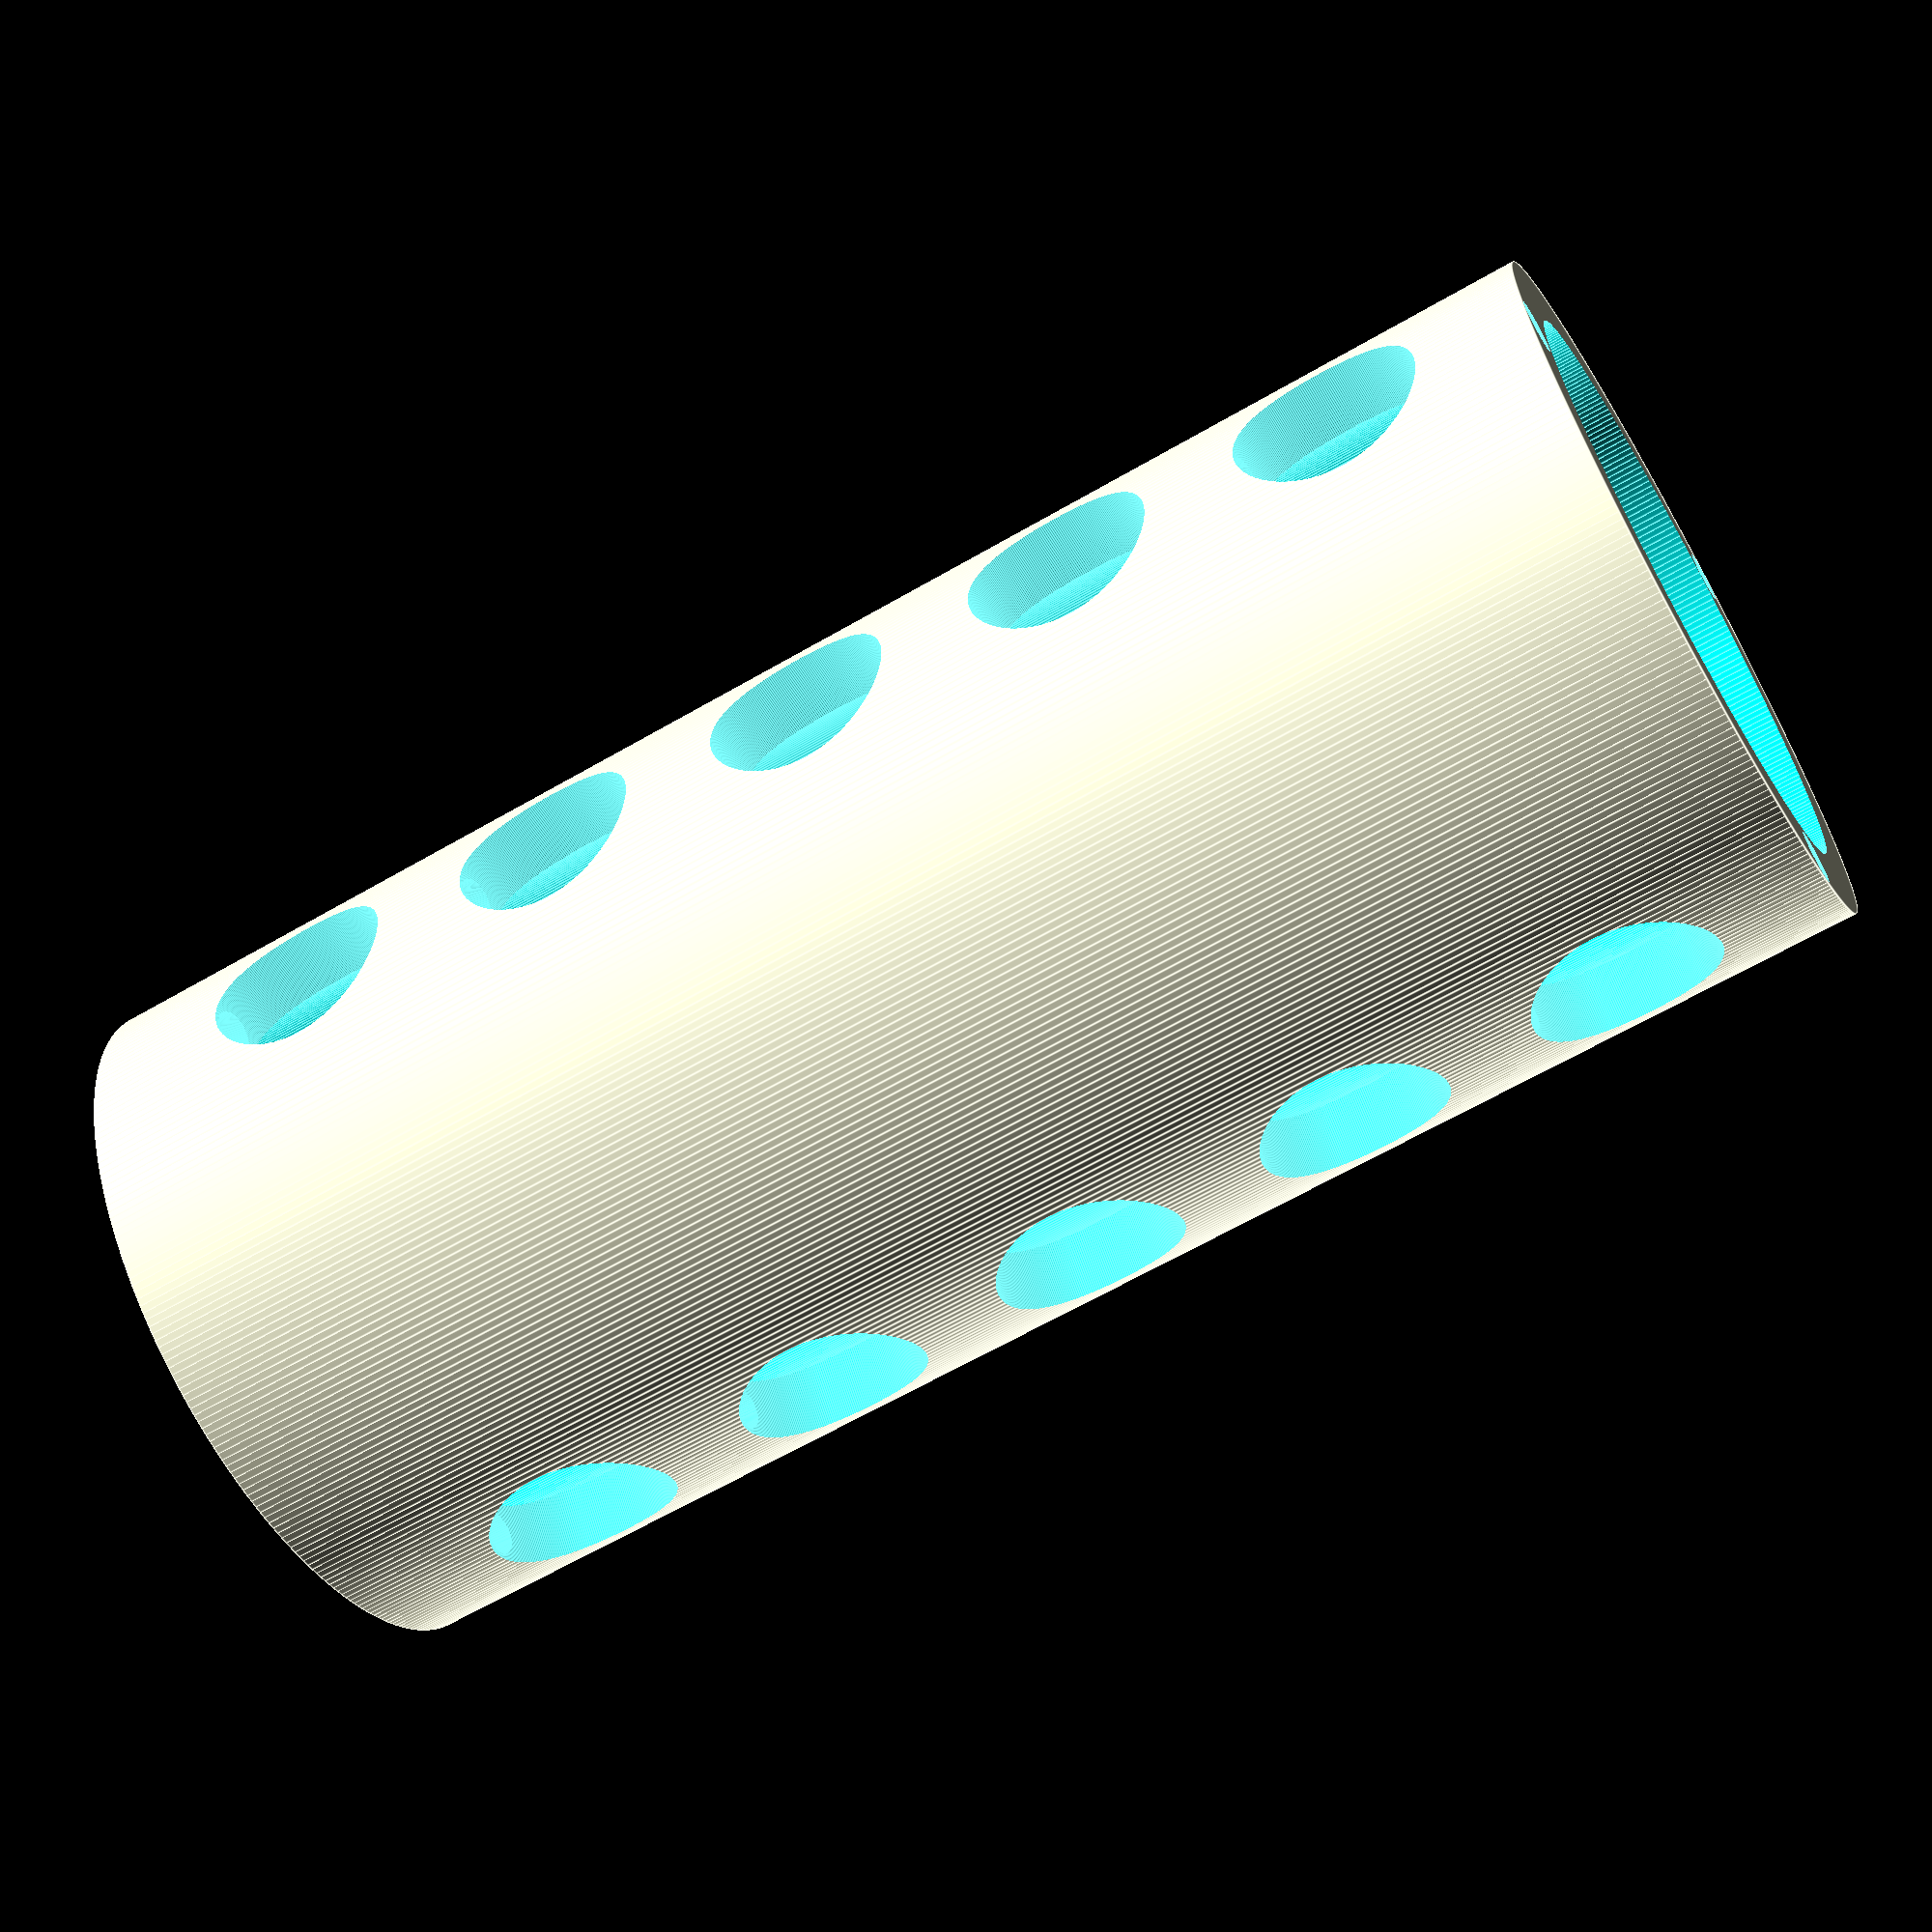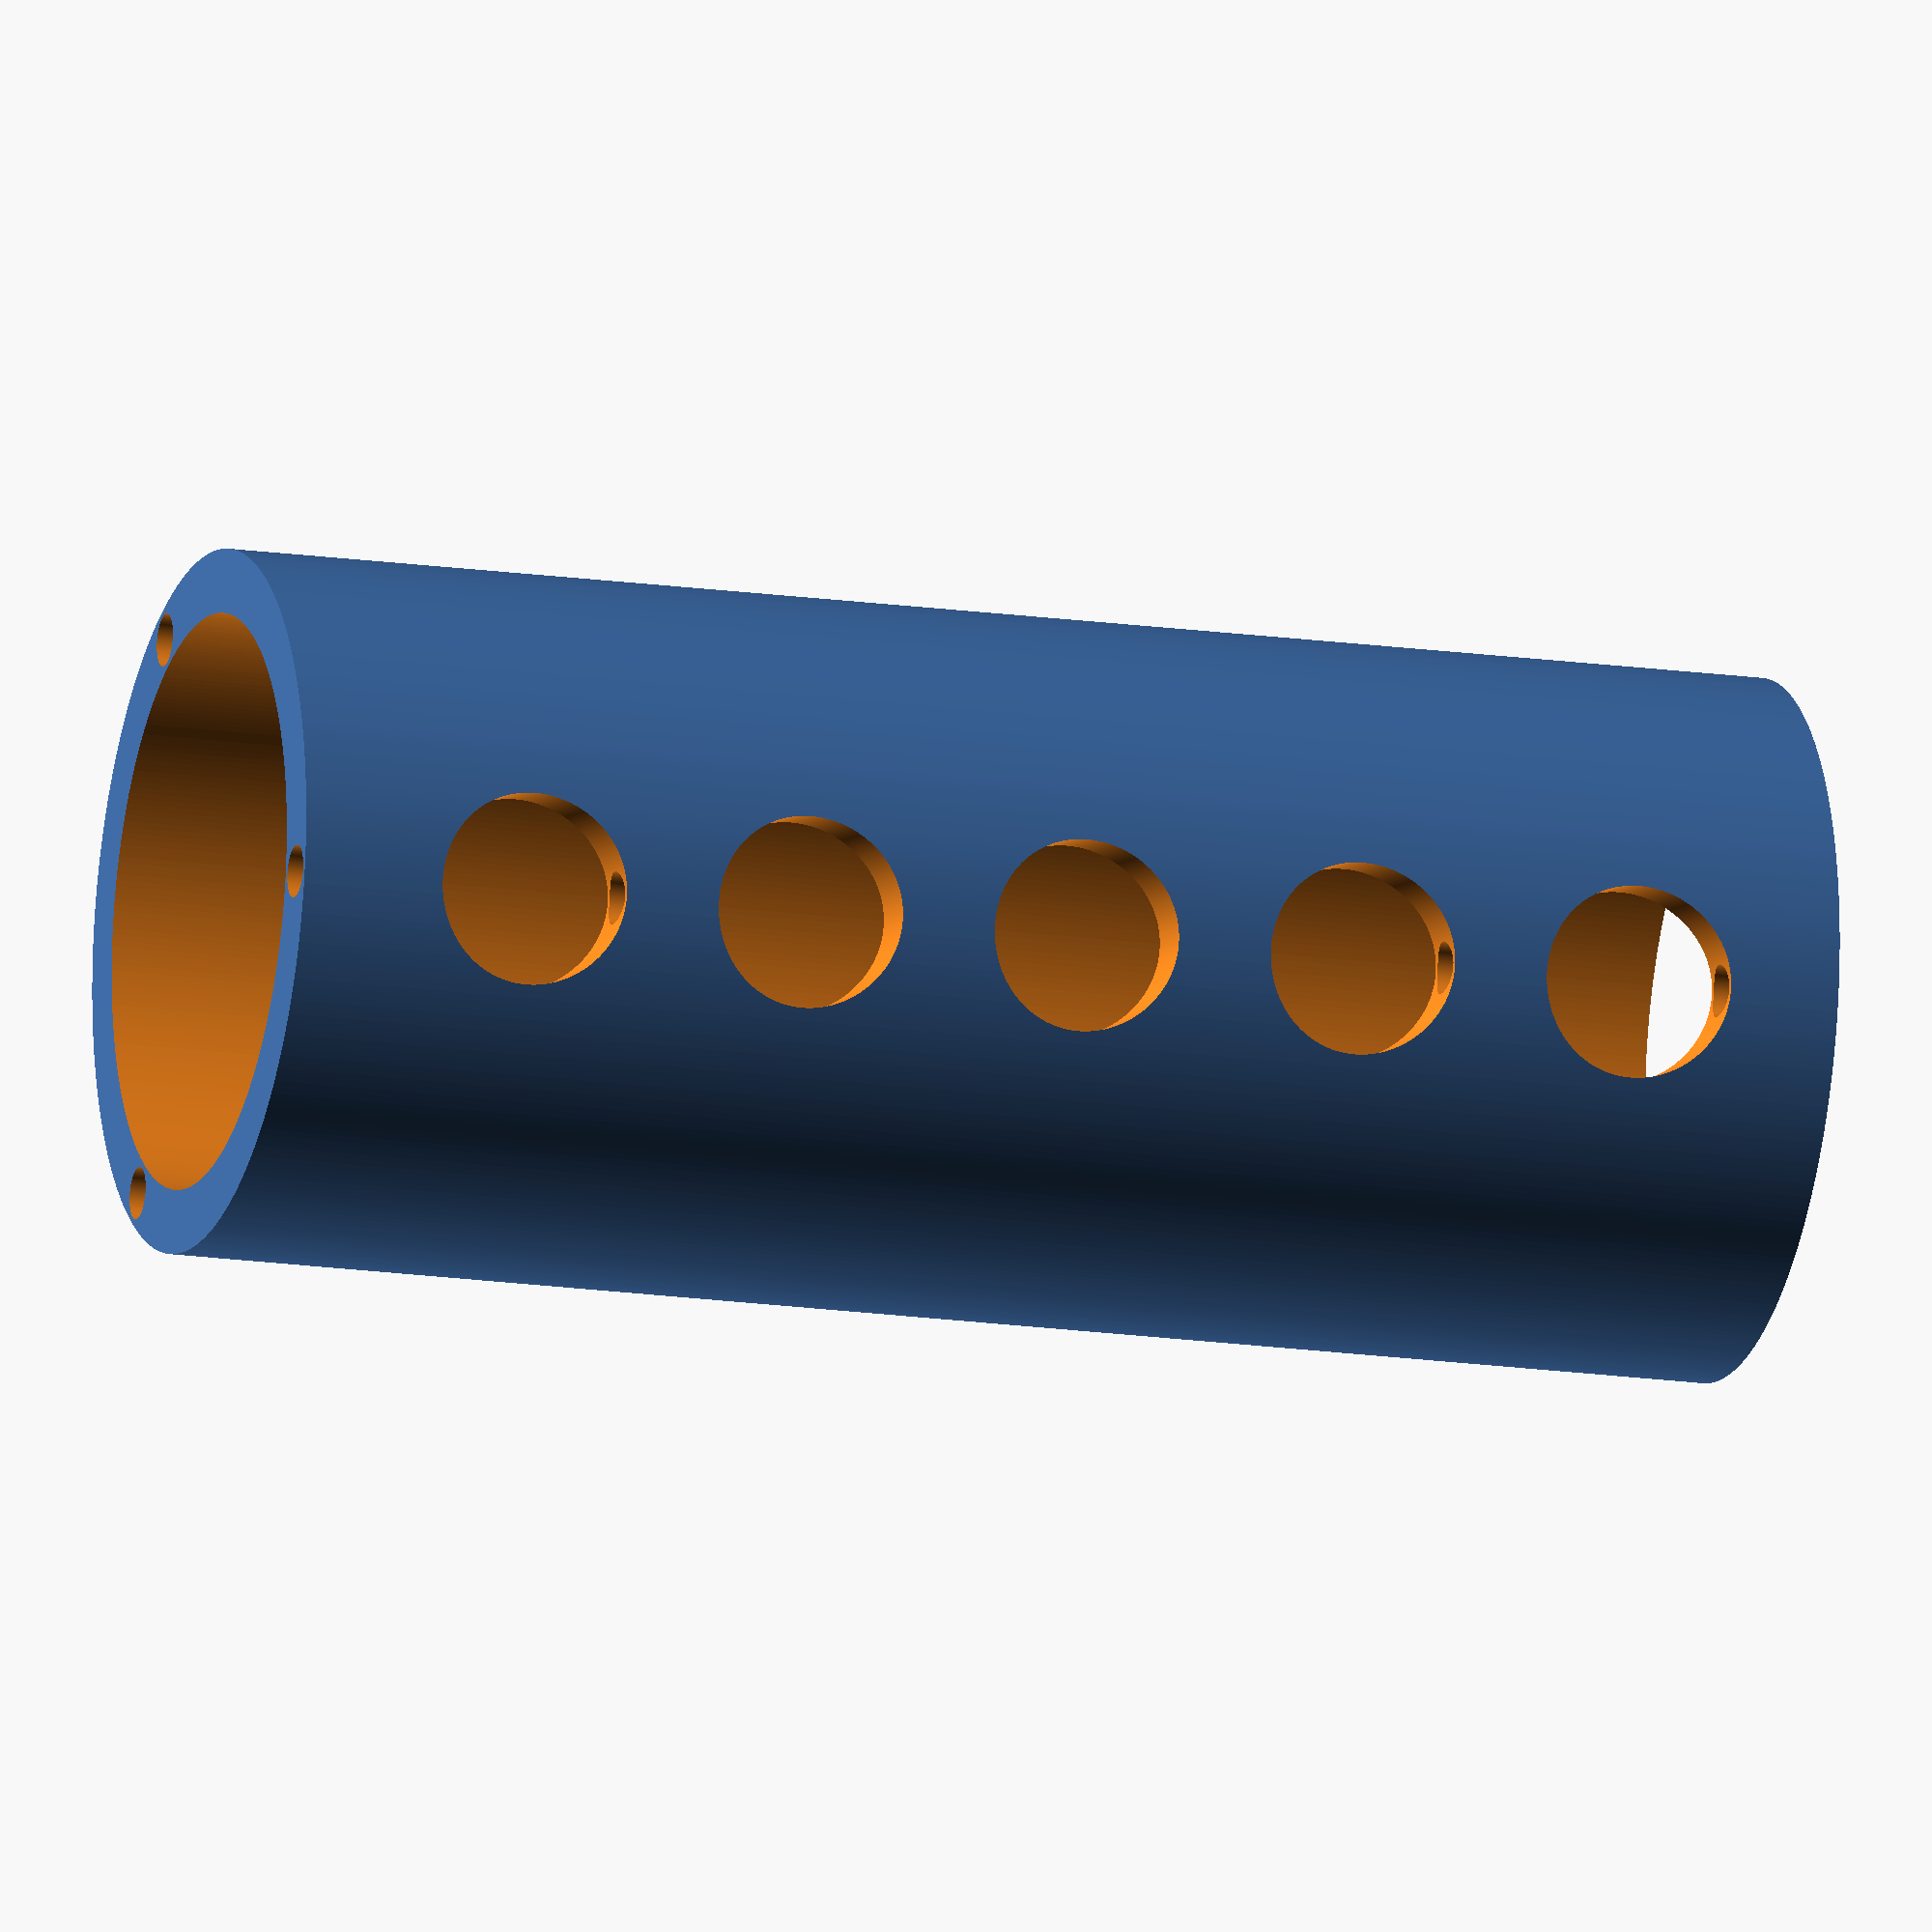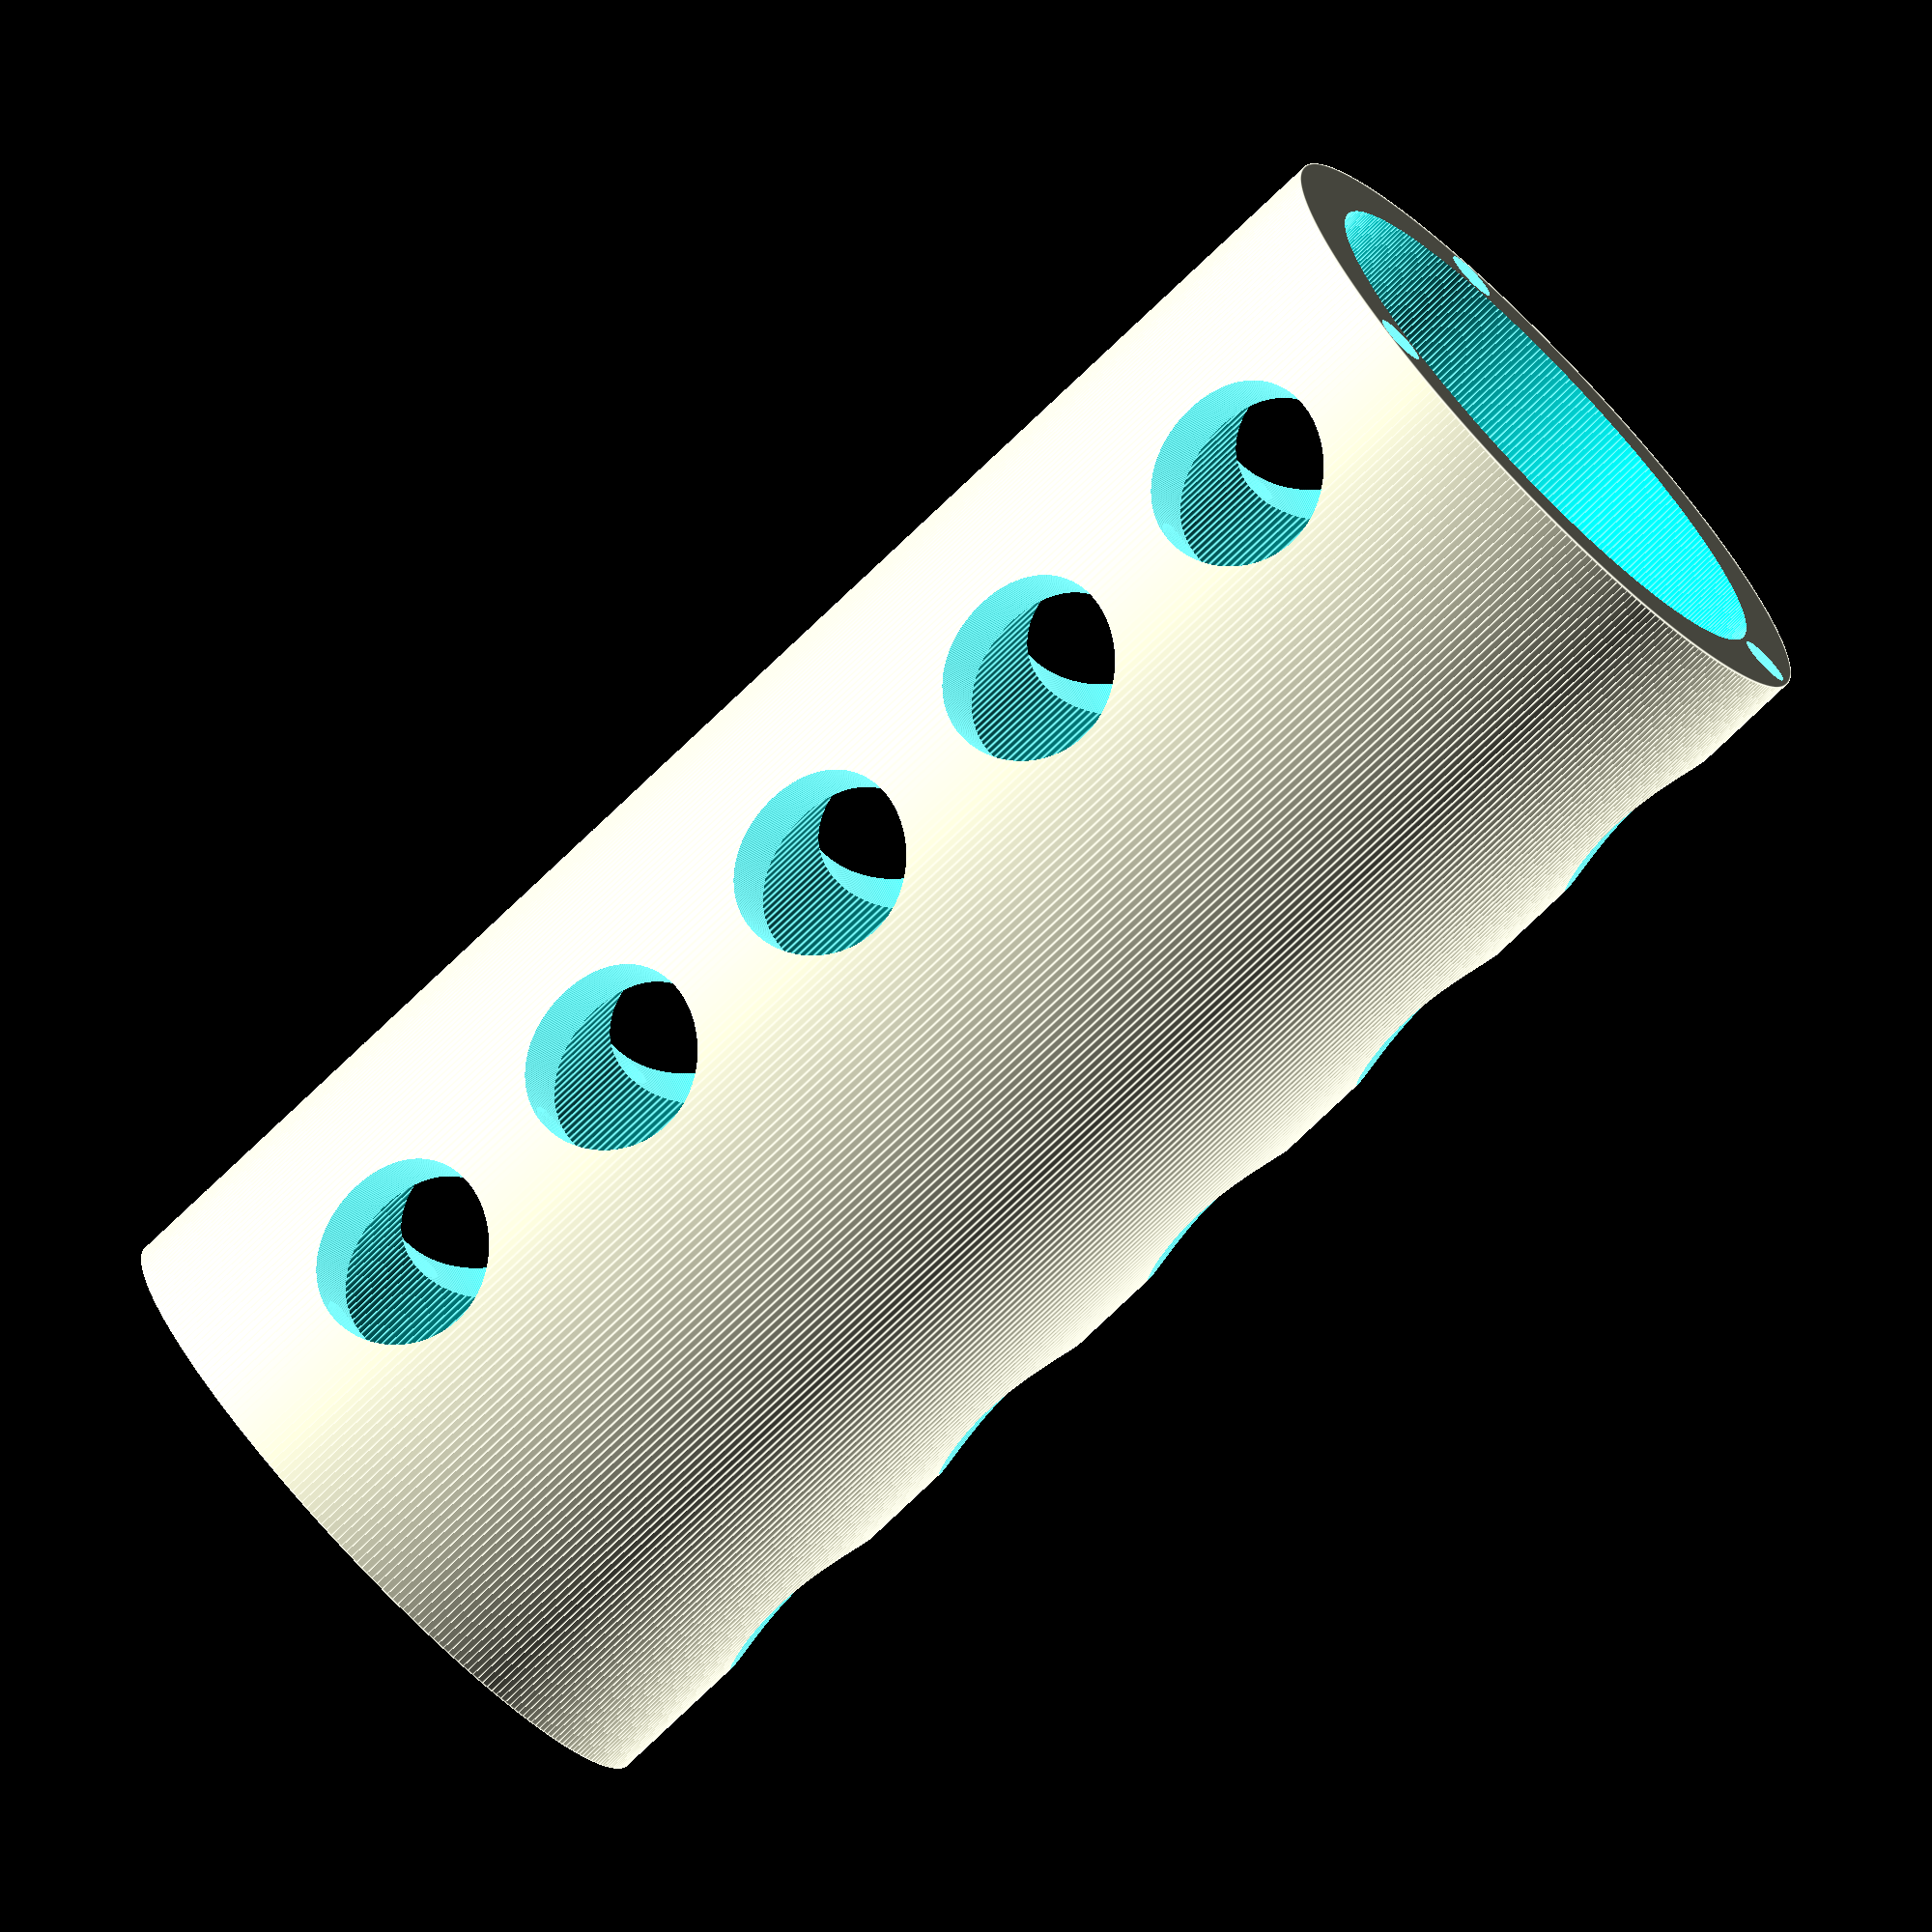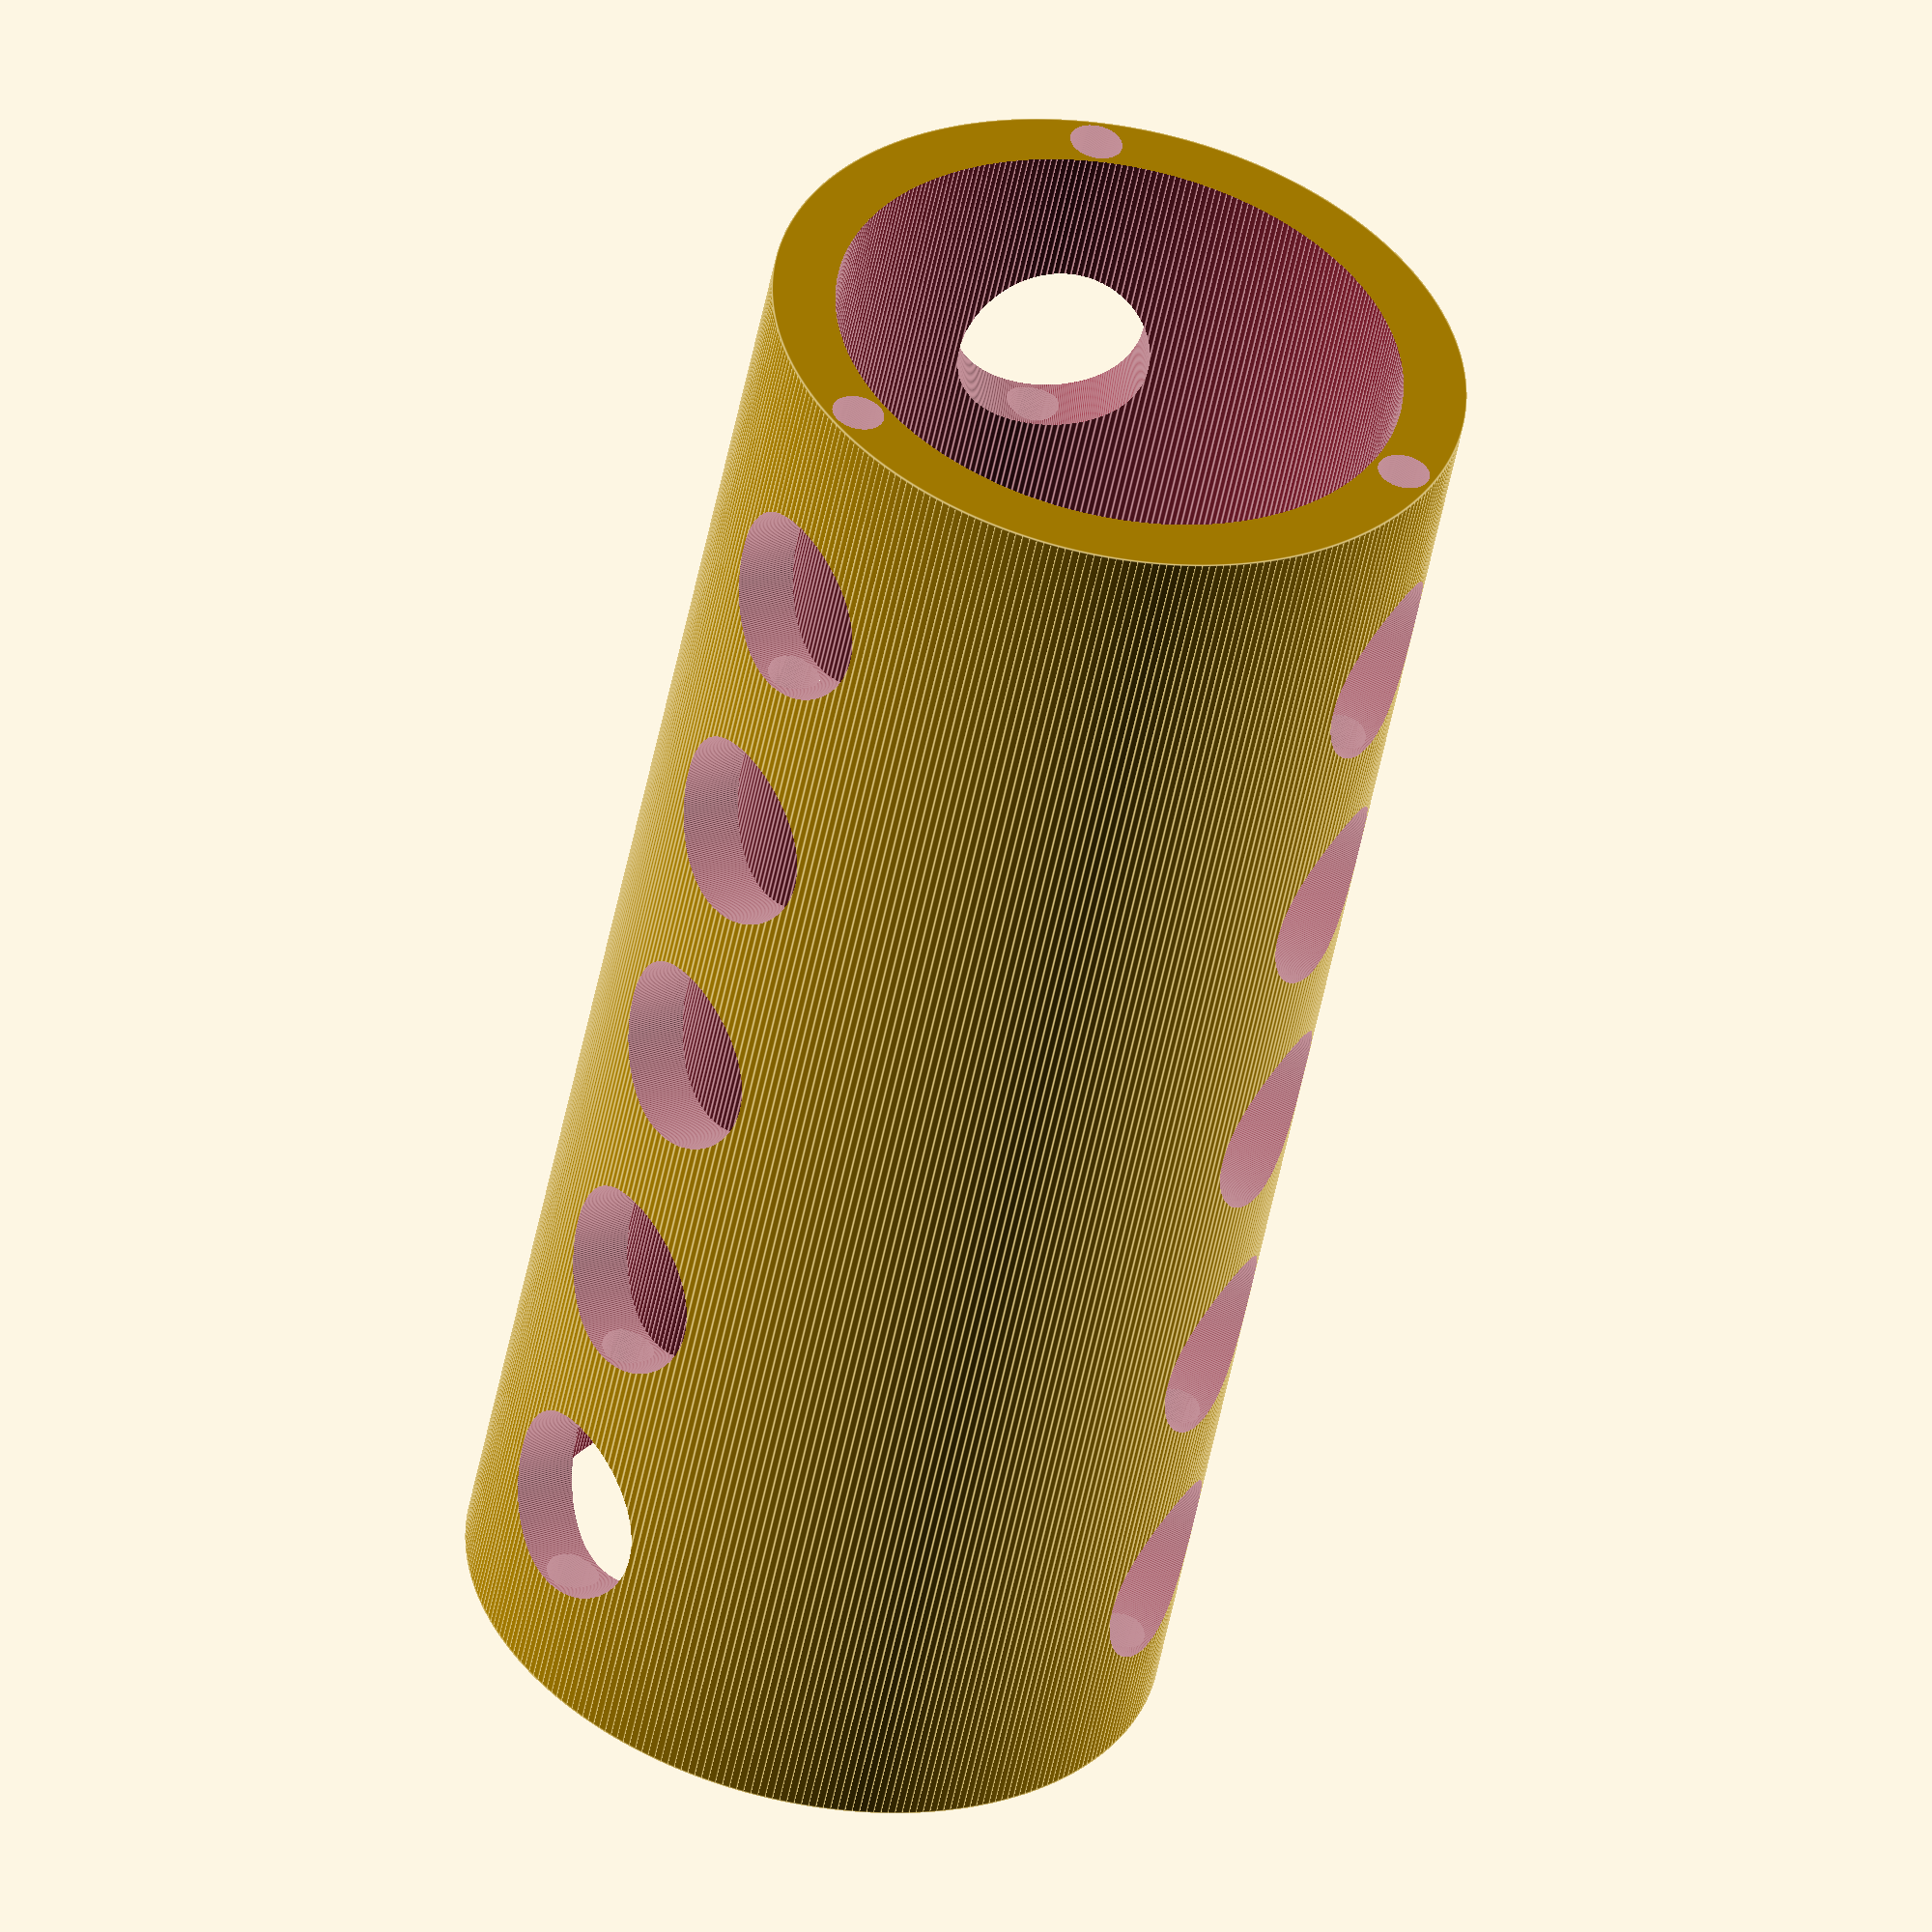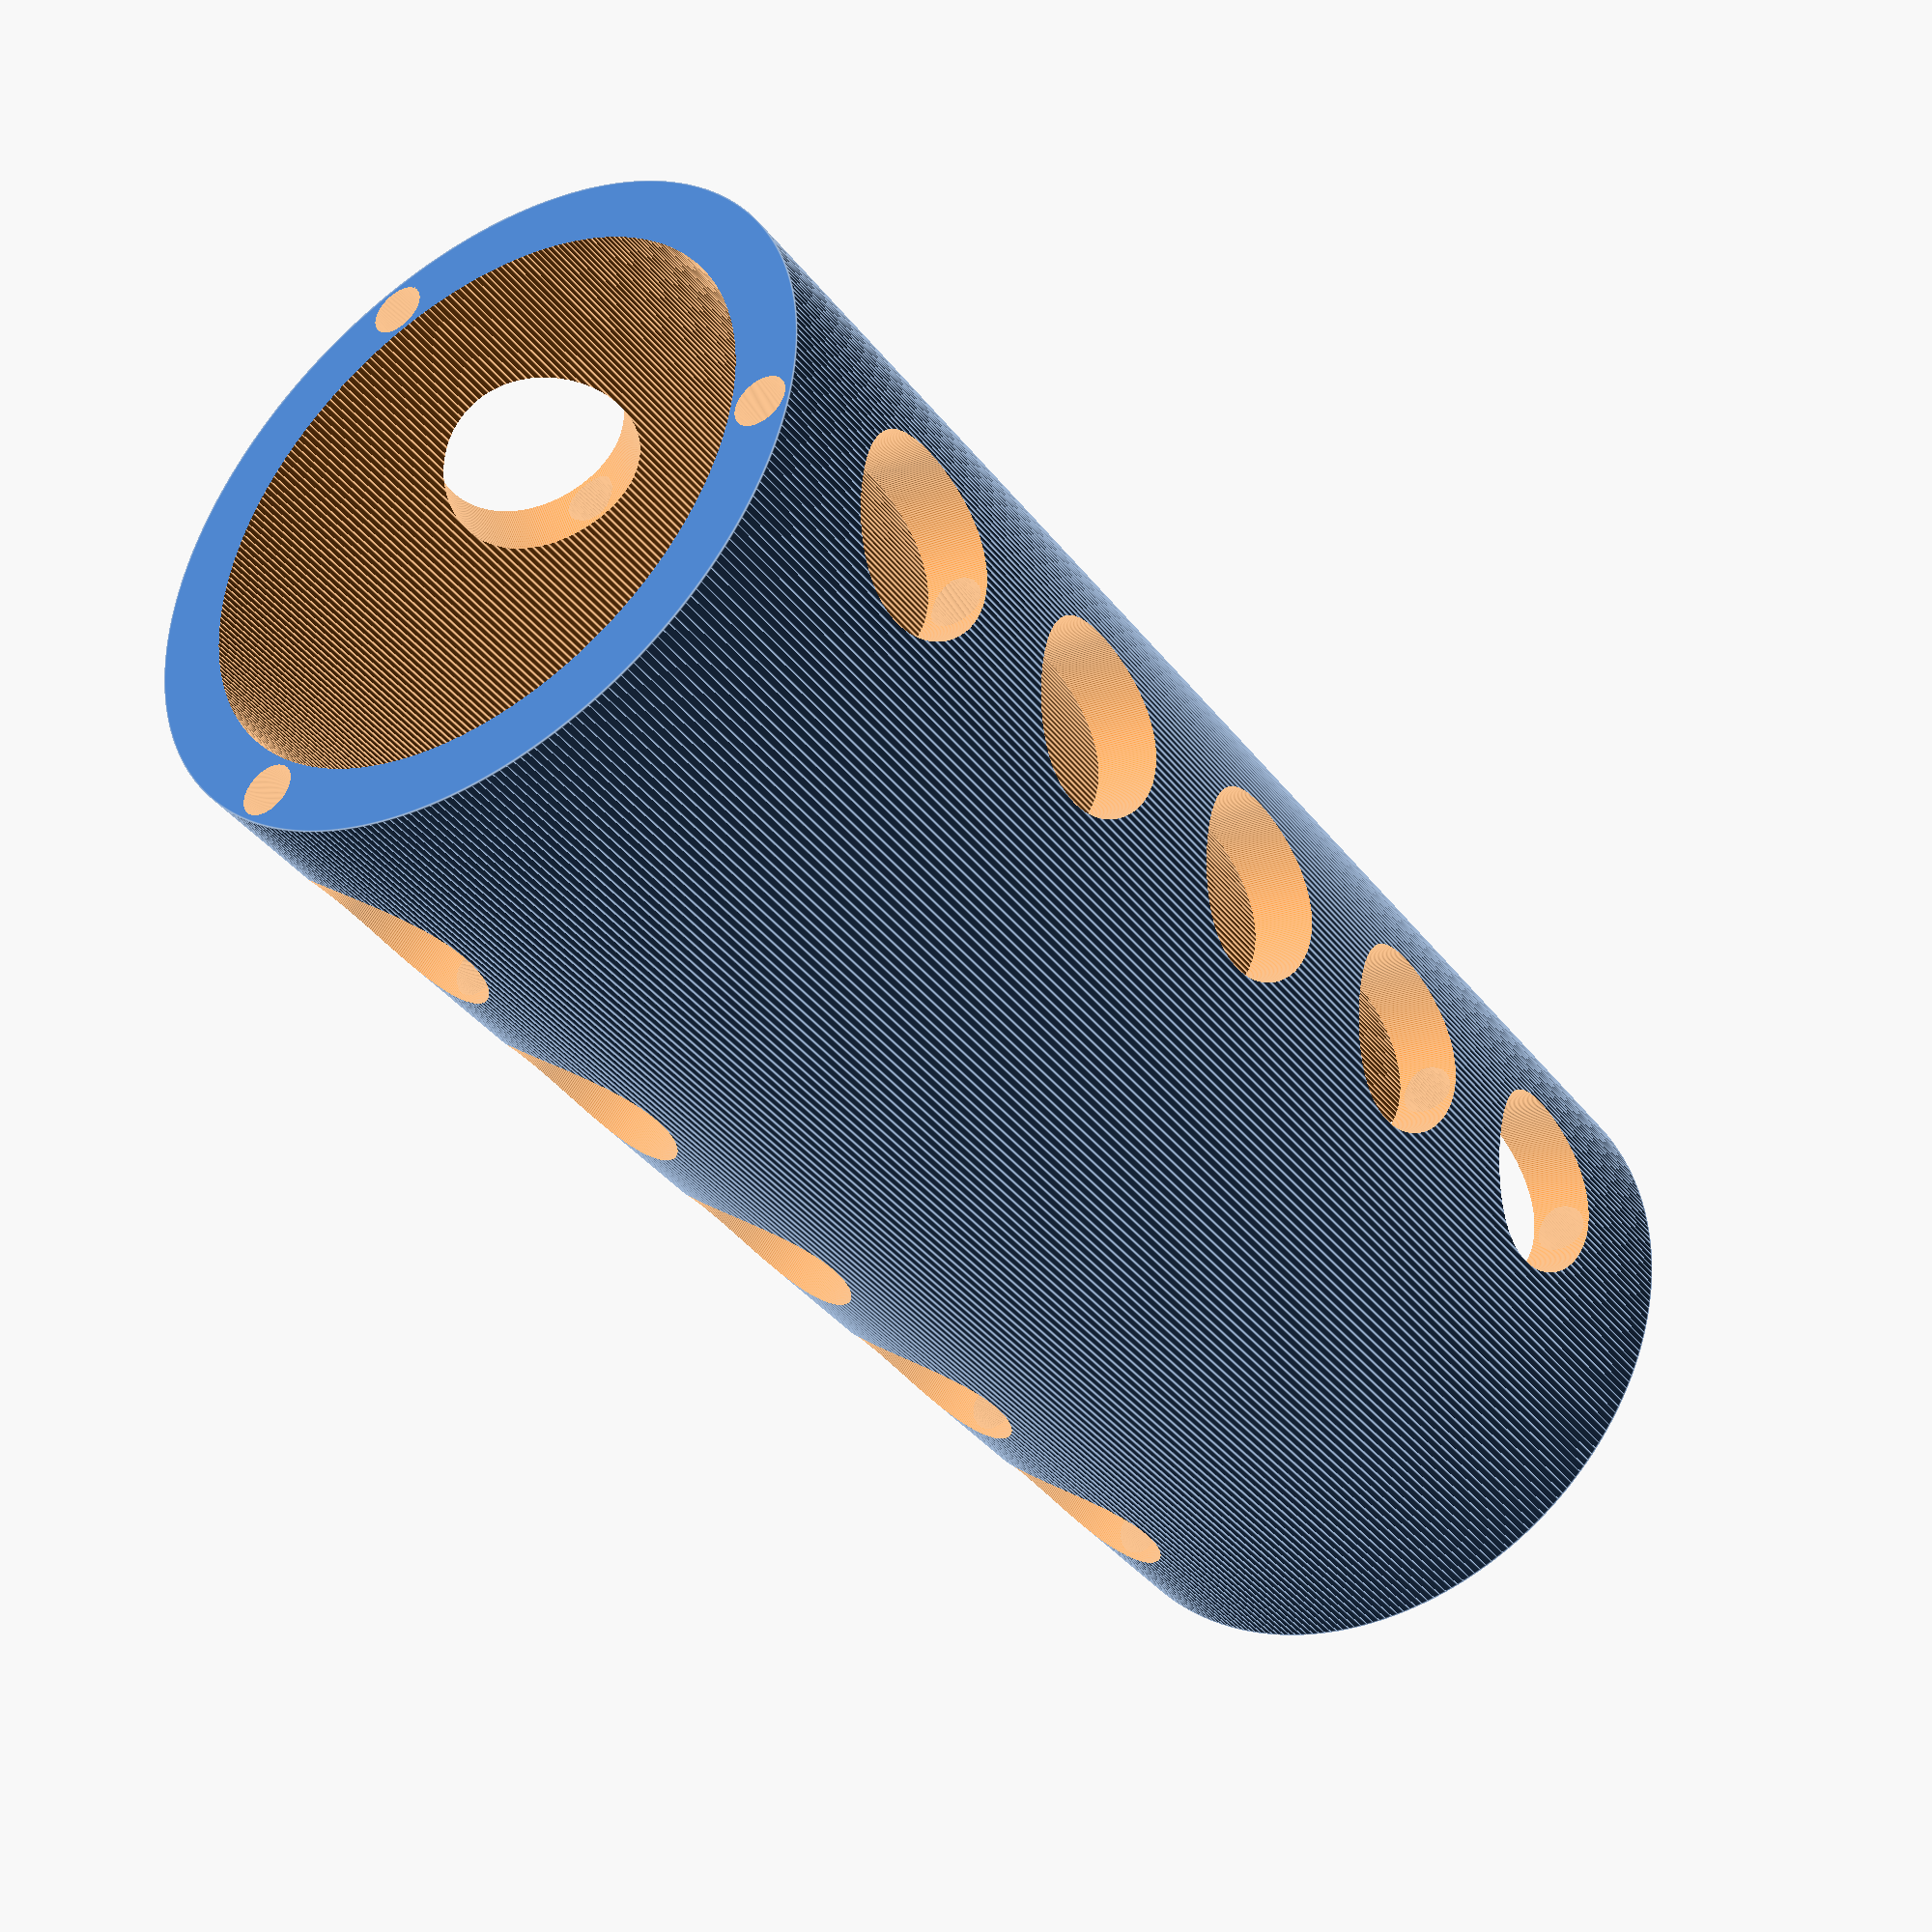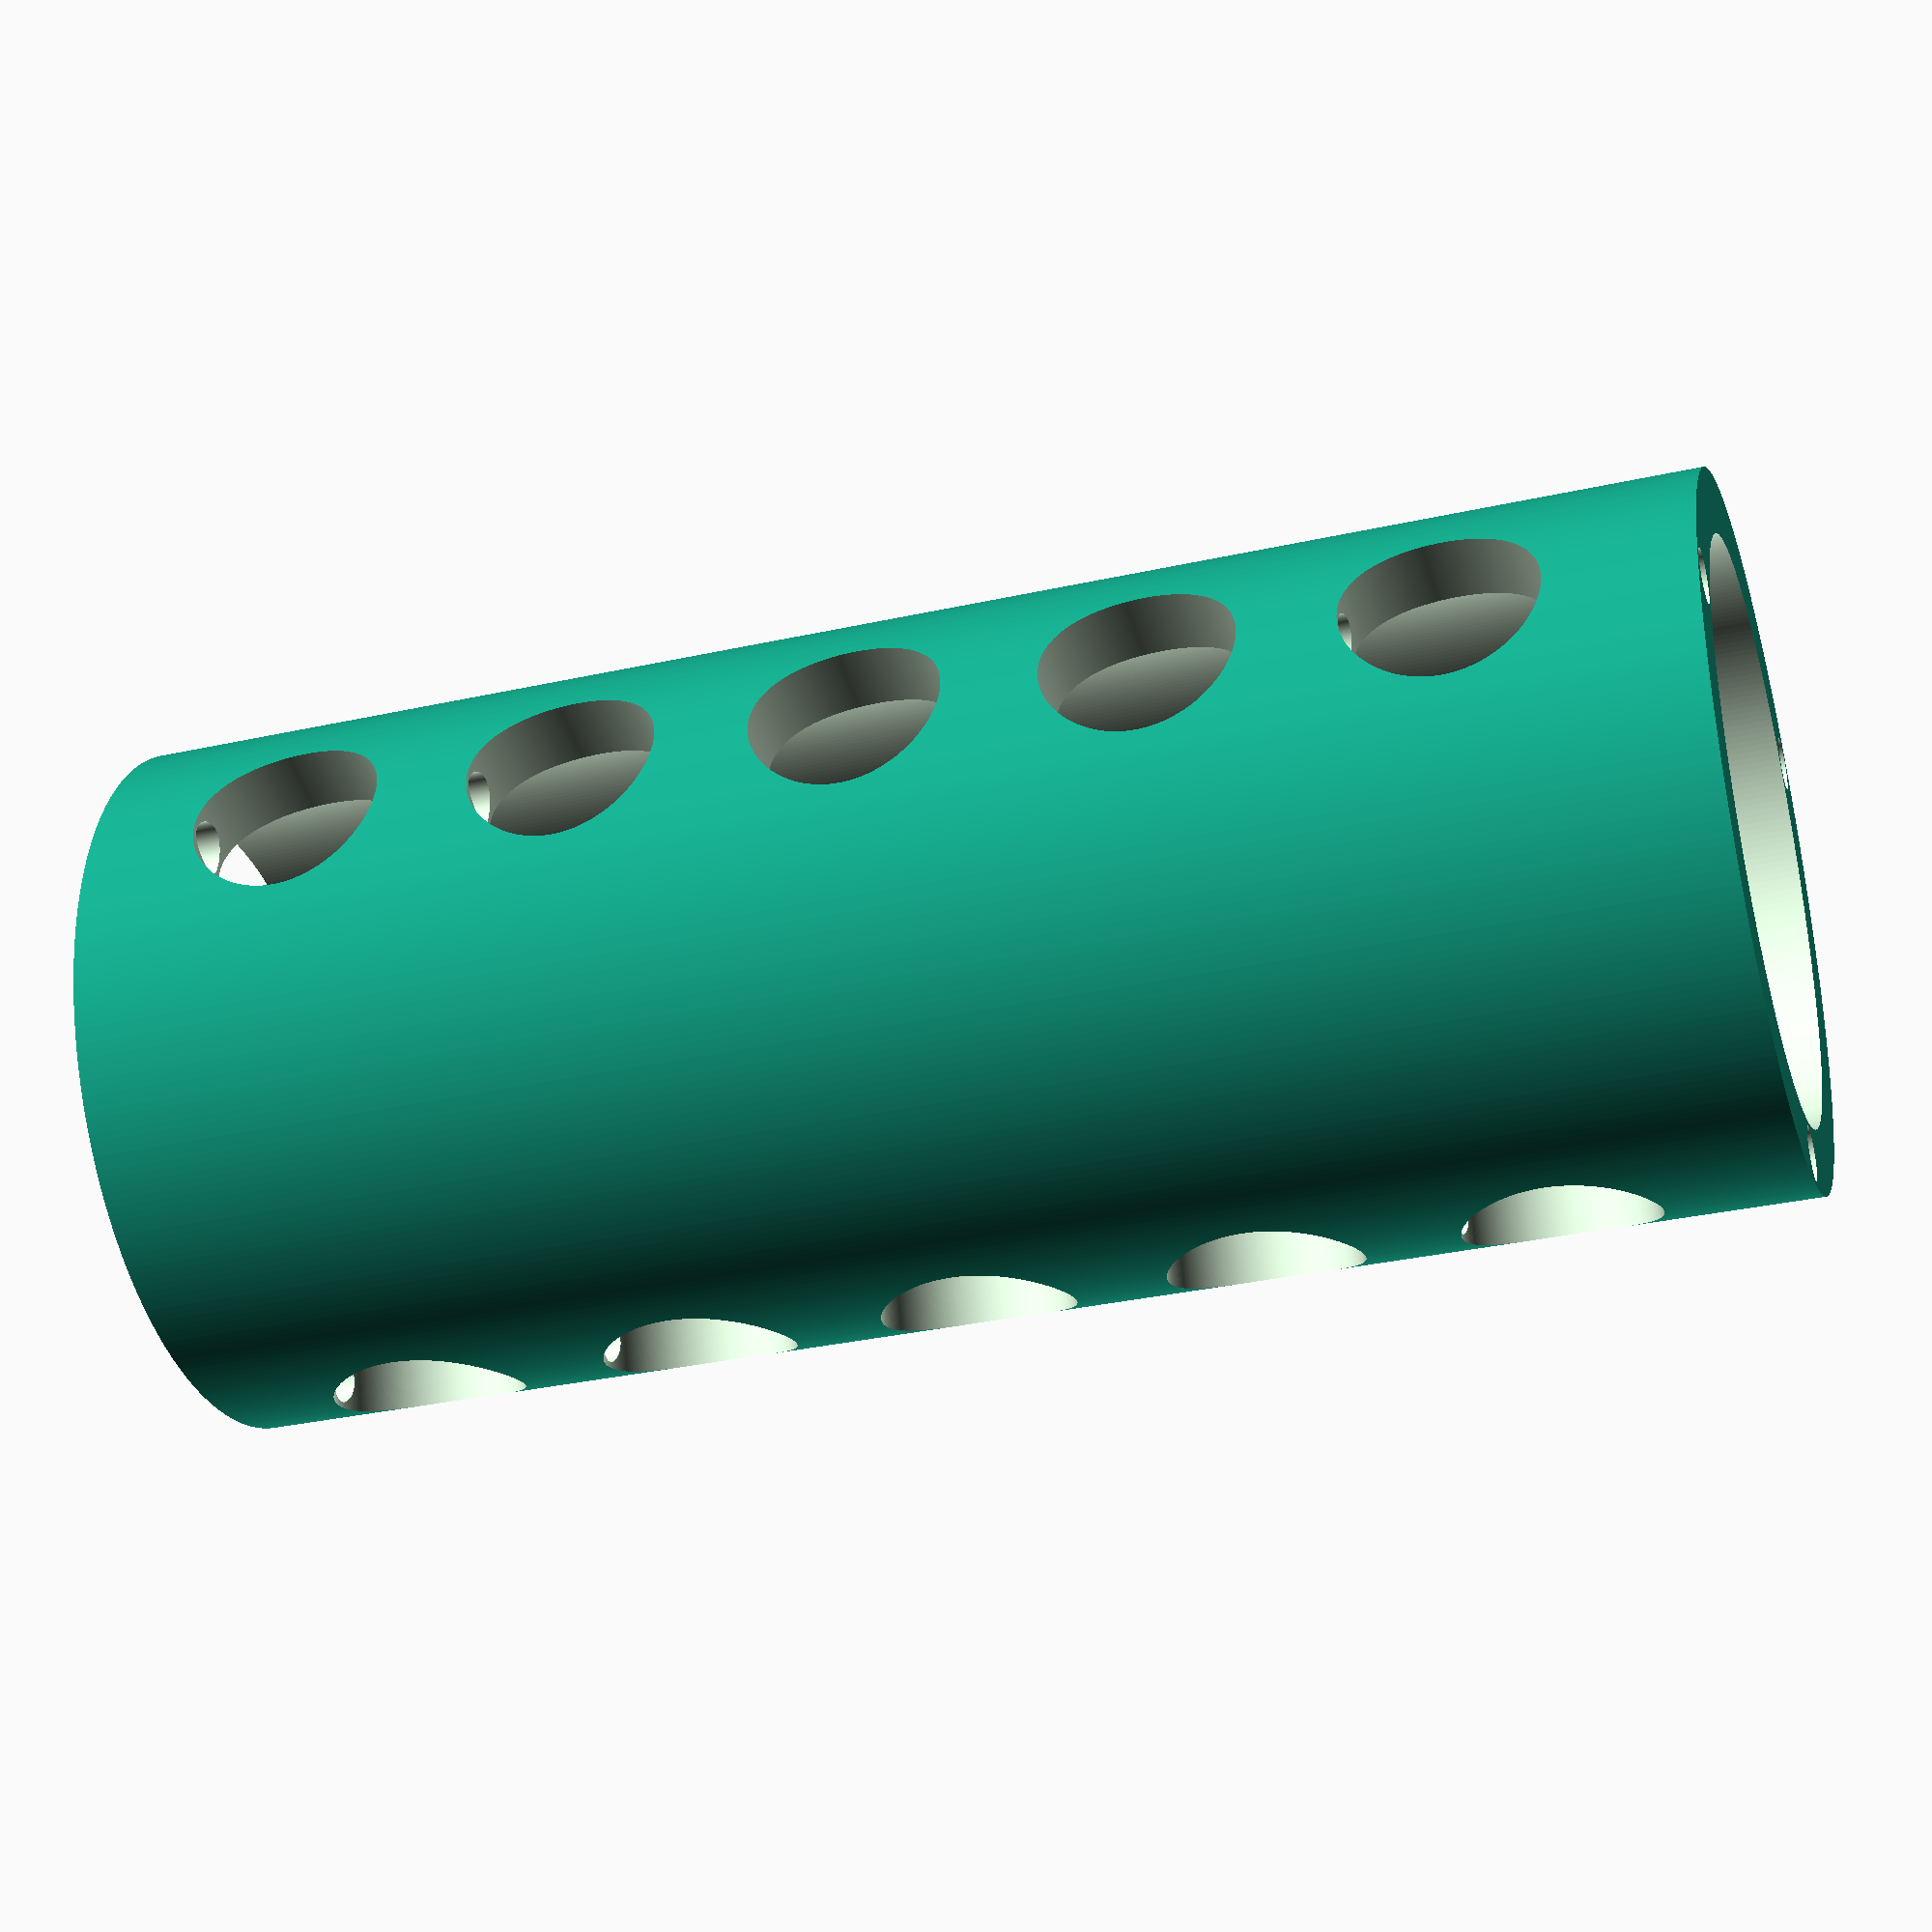
<openscad>
resolution = 300;
mainframe_holes_dia = 3.3;
frame_r_in = 18;
frame_r_out = 22;
frame_length = 100;

difference()
{
    cylinder(r=frame_r_out,h=frame_length,$fn=resolution, center = true);
    cylinder(r=frame_r_in,h=frame_length*1.1,$fn=resolution, center = true);
    main_frame_holes();    
    rotate([180,0,0])
    main_frame_holes();
    
    for (j = [0:4])
    translate([0,0,frame_length/2-15-18*j])
    for (i = [0:2]) rotate([0,0,i*360/3])
    translate([20,0,0])
    //cube([30,10,10],center = true);
    rotate([0,90,0])
    cylinder(d=12,h=30,$fn=resolution, center = true);
}



module main_frame_holes()
{
    for (i = [0:2]) rotate([0,0,i*360/3])
    for (j = [0:2])
    {
        translate([j*10,0,frame_length/2])
        cylinder(d=mainframe_holes_dia, h=70, $fn=resolution, center = true);
    }
}

</openscad>
<views>
elev=243.4 azim=306.7 roll=59.5 proj=p view=edges
elev=15.4 azim=9.3 roll=72.4 proj=o view=solid
elev=255.7 azim=229.4 roll=46.1 proj=o view=edges
elev=52.2 azim=265.8 roll=349.0 proj=o view=edges
elev=218.5 azim=230.2 roll=326.7 proj=p view=edges
elev=32.9 azim=194.2 roll=287.2 proj=p view=solid
</views>
